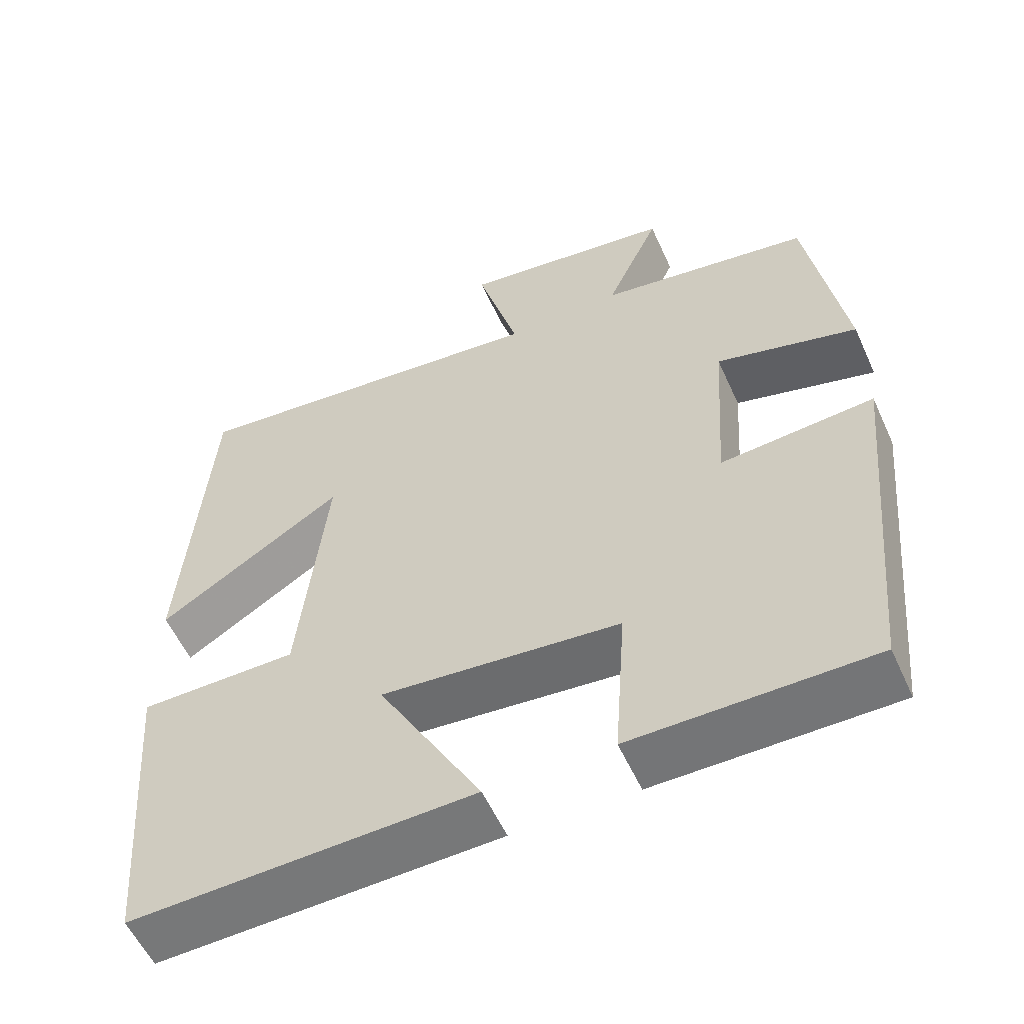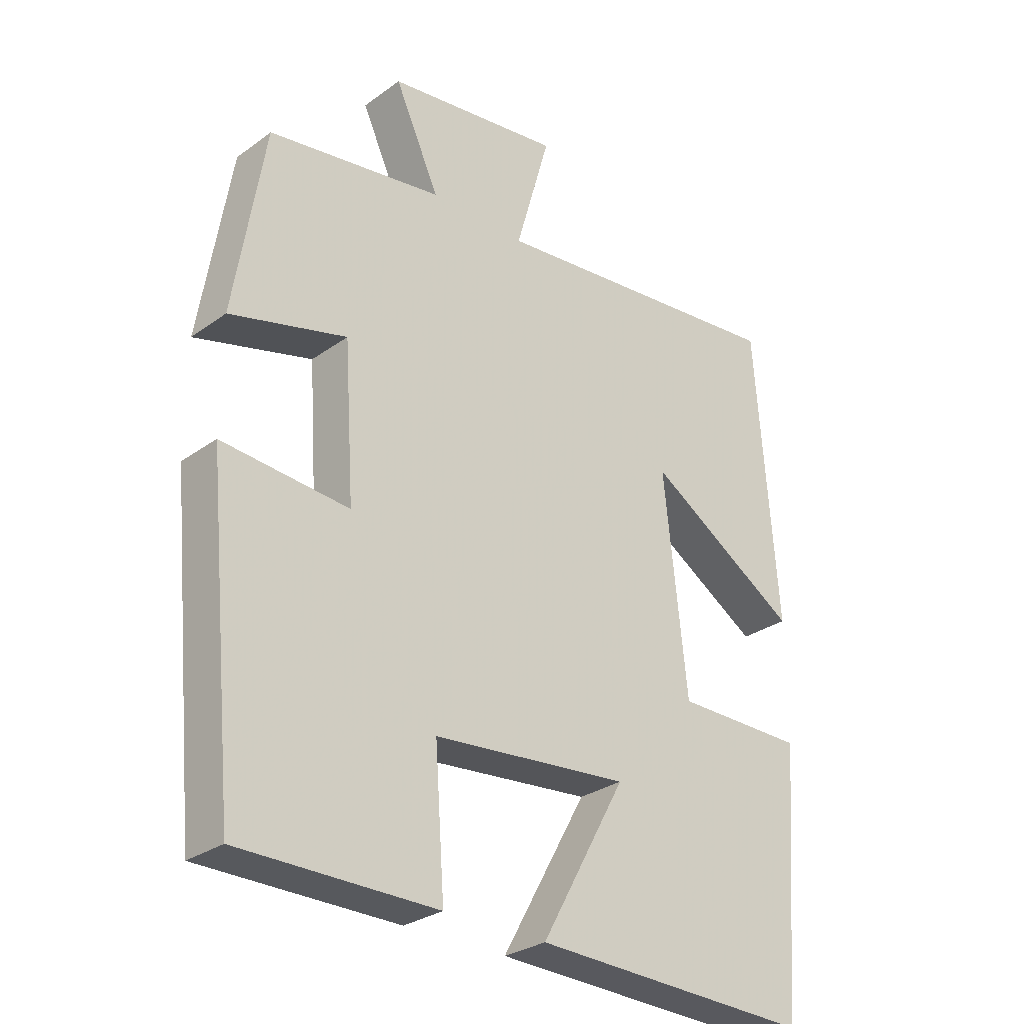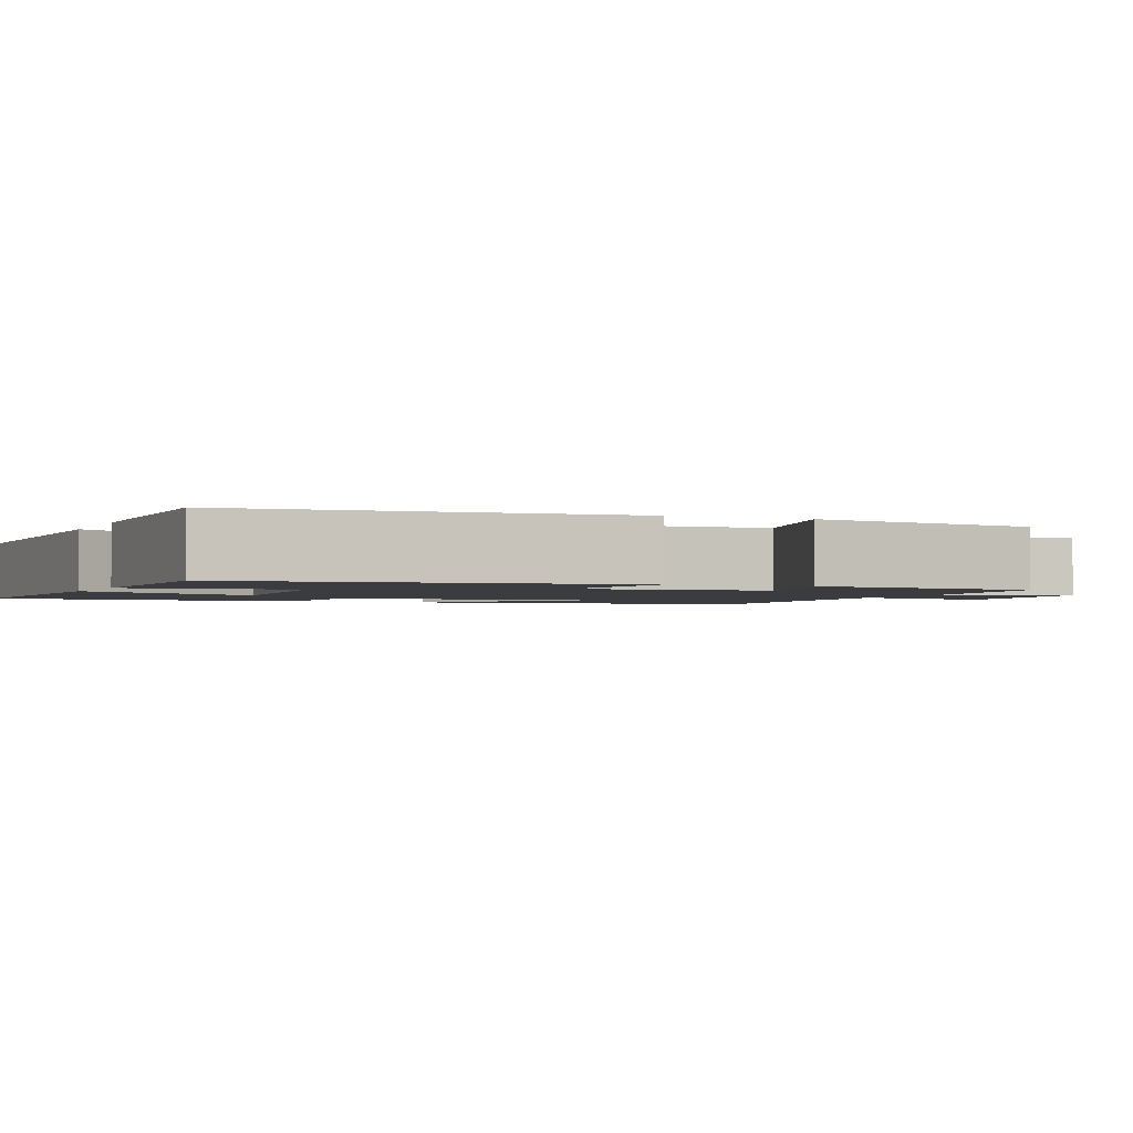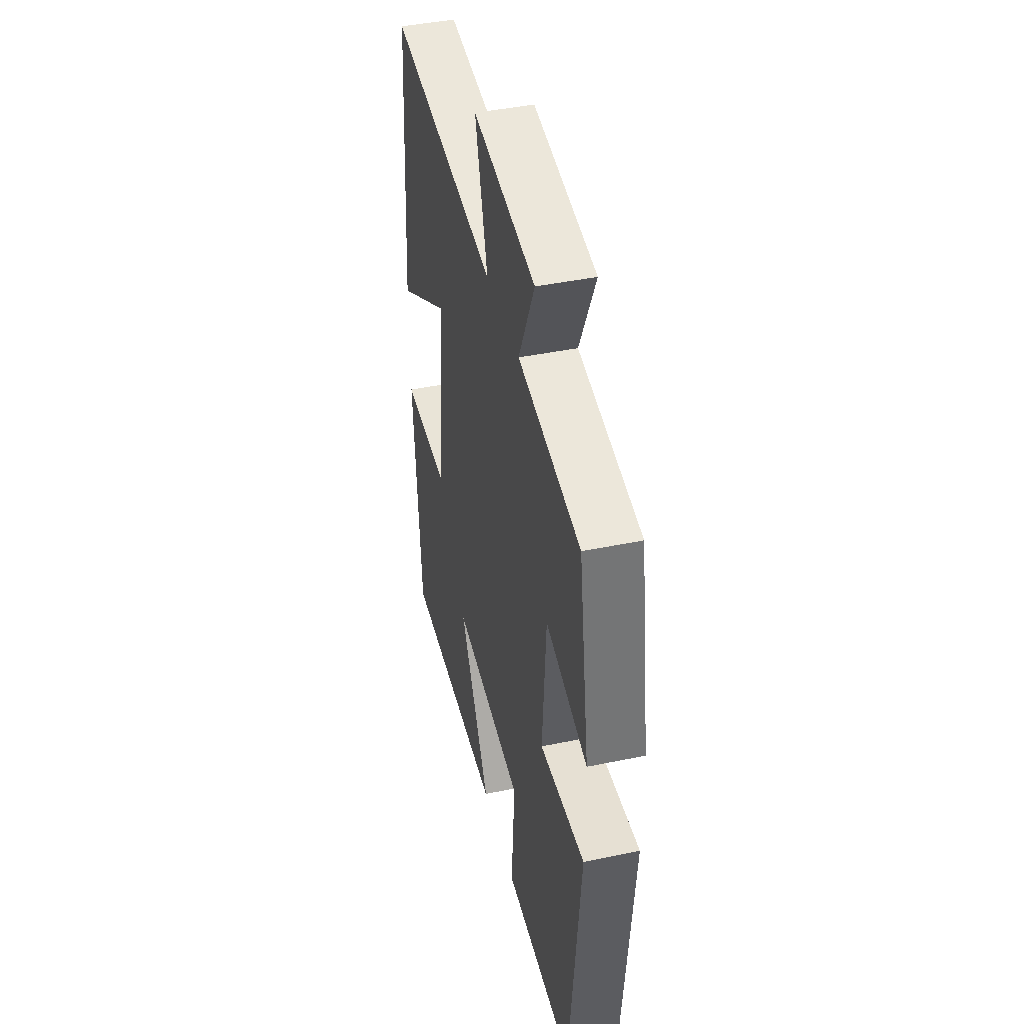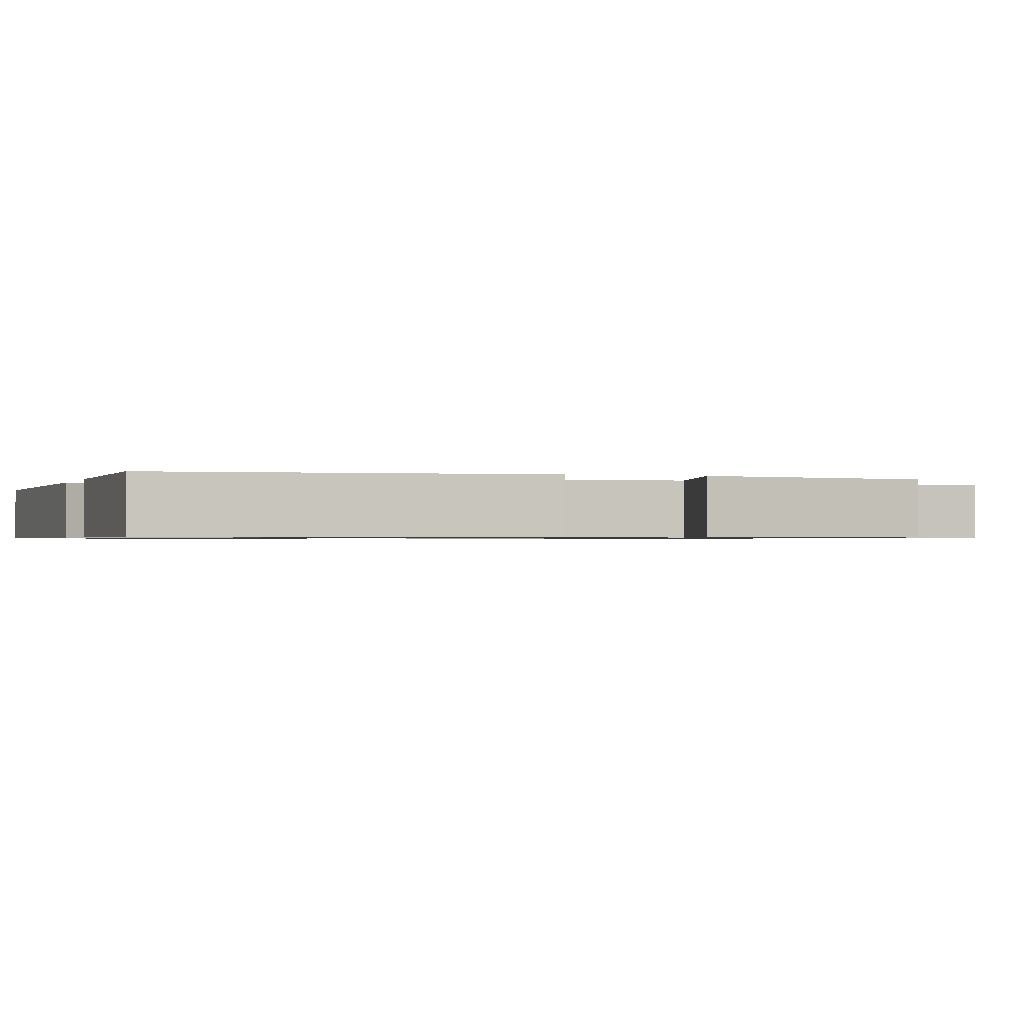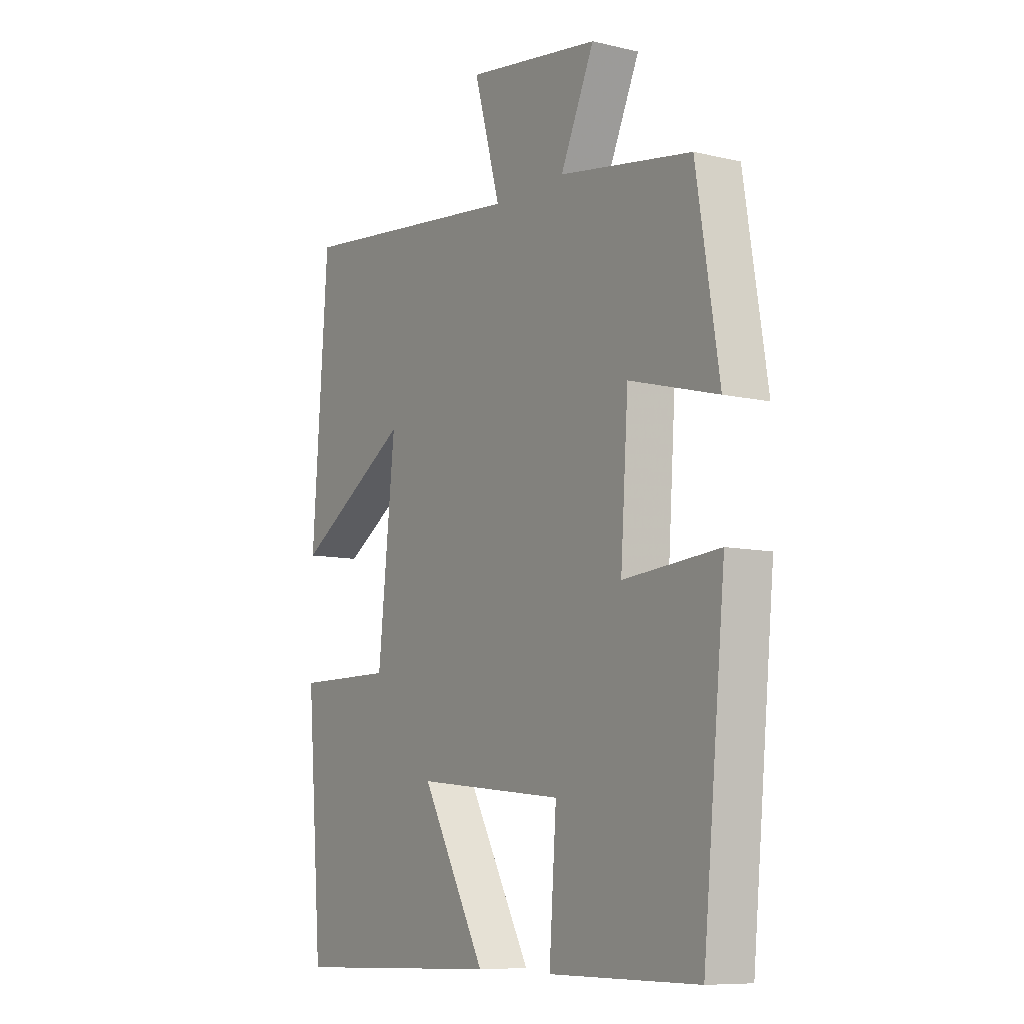
<metadata>
{"format":"obj","ext":"obj","renderer":"f3d","projection":"perspective","resolution":1024,"background":"white","views":[{"elev":-56.5,"azim":-155.7,"up":"+Z"},{"elev":-29.1,"azim":-43.2,"up":"+Z"},{"elev":-1.9,"azim":-113.3,"up":"+Y"},{"elev":43.3,"azim":-103.8,"up":"+Z"},{"elev":-0.8,"azim":-108.8,"up":"+Y"},{"elev":-8.8,"azim":-122.3,"up":"+Z"}]}
</metadata>
<code>
v -0.453 0.07 -0.5
v -0.5 0.07 -0.017
v -0.299 0.07 -0.033
v -0.315 0.07 0.207
v -0.5 0.07 0.157
v -0.452 0.07 0.455
v -0.174 0.07 0.5
v -0.245 0.07 0.655
v 0.035 0.07 0.695
v -0.02 0.07 0.5
v 0.466 0.07 0.553
v 0.5 0.07 0.088
v 0.257 0.07 0.24
v 0.293 0.07 -0.102
v 0.5 0.07 -0.102
v 0.467 0.07 -0.513
v 0.021 0.07 -0.5
v 0.156 0.07 -0.257
v -0.156 0.07 -0.287
v -0.141 0.07 -0.5
v -0.453 0 -0.5
v -0.5 0 -0.017
v -0.299 0 -0.033
v -0.315 0 0.207
v -0.5 0 0.157
v -0.452 0 0.455
v -0.174 0 0.5
v -0.245 0 0.655
v 0.035 0 0.695
v -0.02 0 0.5
v 0.466 0 0.553
v 0.5 0 0.088
v 0.257 0 0.24
v 0.293 0 -0.102
v 0.5 0 -0.102
v 0.467 0 -0.513
v 0.021 0 -0.5
v 0.156 0 -0.257
v -0.156 0 -0.287
v -0.141 0 -0.5
f 19 20 1 2
f 18 19 2 3
f 15 16 17 18
f 14 15 18
f 13 14 18 3
f 10 11 12 13
f 10 13 3 4
f 7 8 9 10
f 6 7 10
f 4 5 6 10
f 22 21 40 39
f 23 22 39 38
f 38 37 36 35
f 38 35 34
f 23 38 34 33
f 33 32 31 30
f 24 23 33 30
f 30 29 28 27
f 30 27 26
f 30 26 25 24
f 1 21 22 2
f 2 22 23 3
f 3 23 24 4
f 4 24 25 5
f 5 25 26 6
f 6 26 27 7
f 7 27 28 8
f 8 28 29 9
f 9 29 30 10
f 10 30 31 11
f 11 31 32 12
f 12 32 33 13
f 13 33 34 14
f 14 34 35 15
f 15 35 36 16
f 16 36 37 17
f 17 37 38 18
f 18 38 39 19
f 19 39 40 20
f 20 40 21 1

</code>
